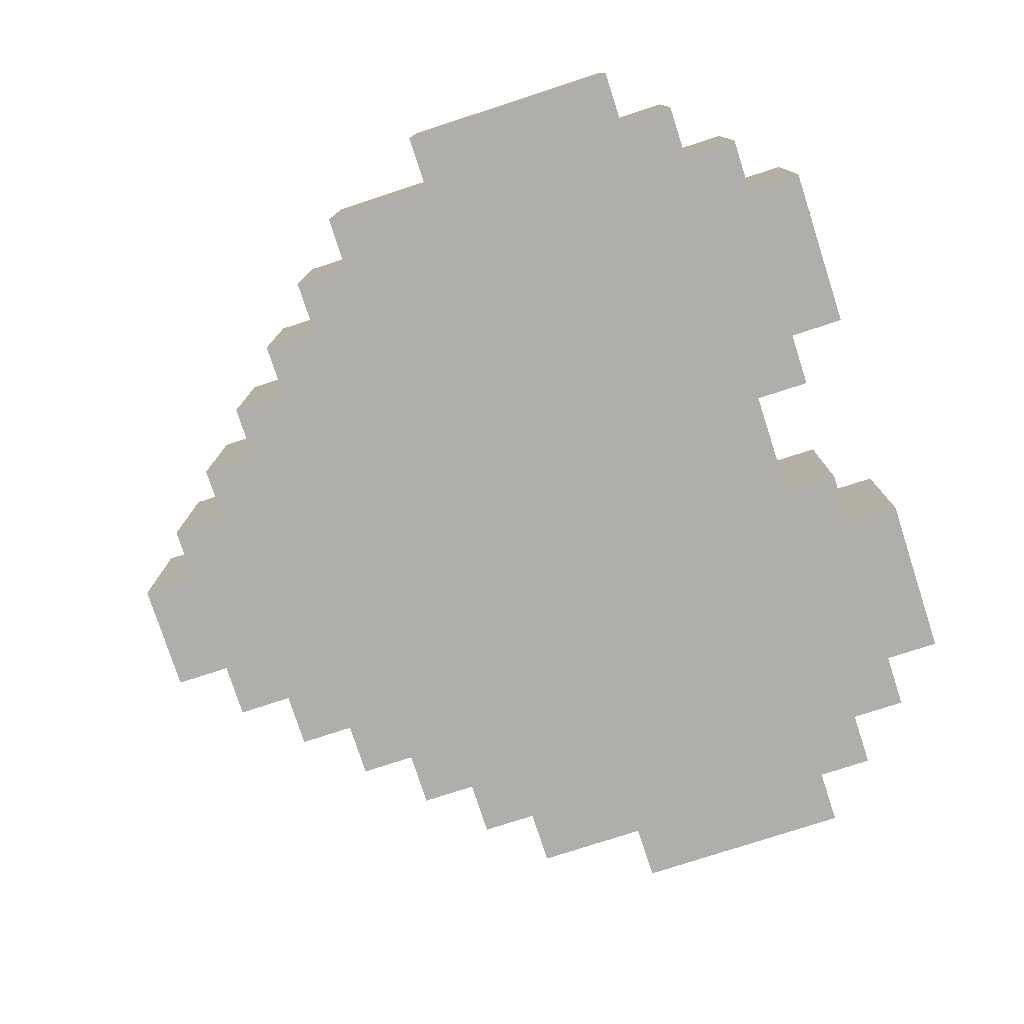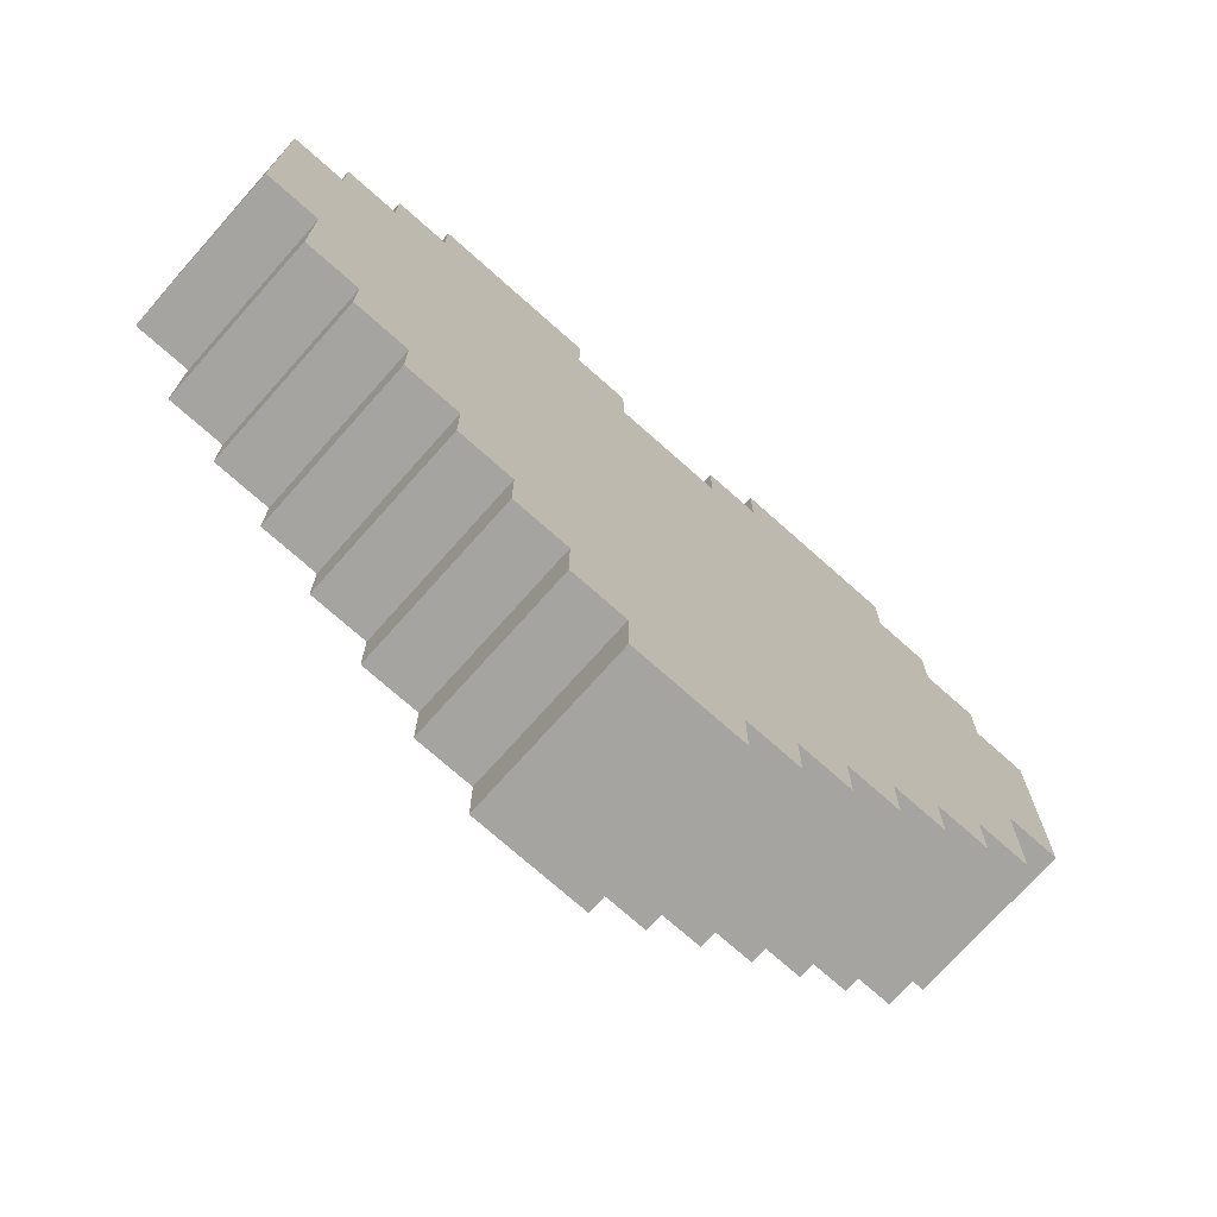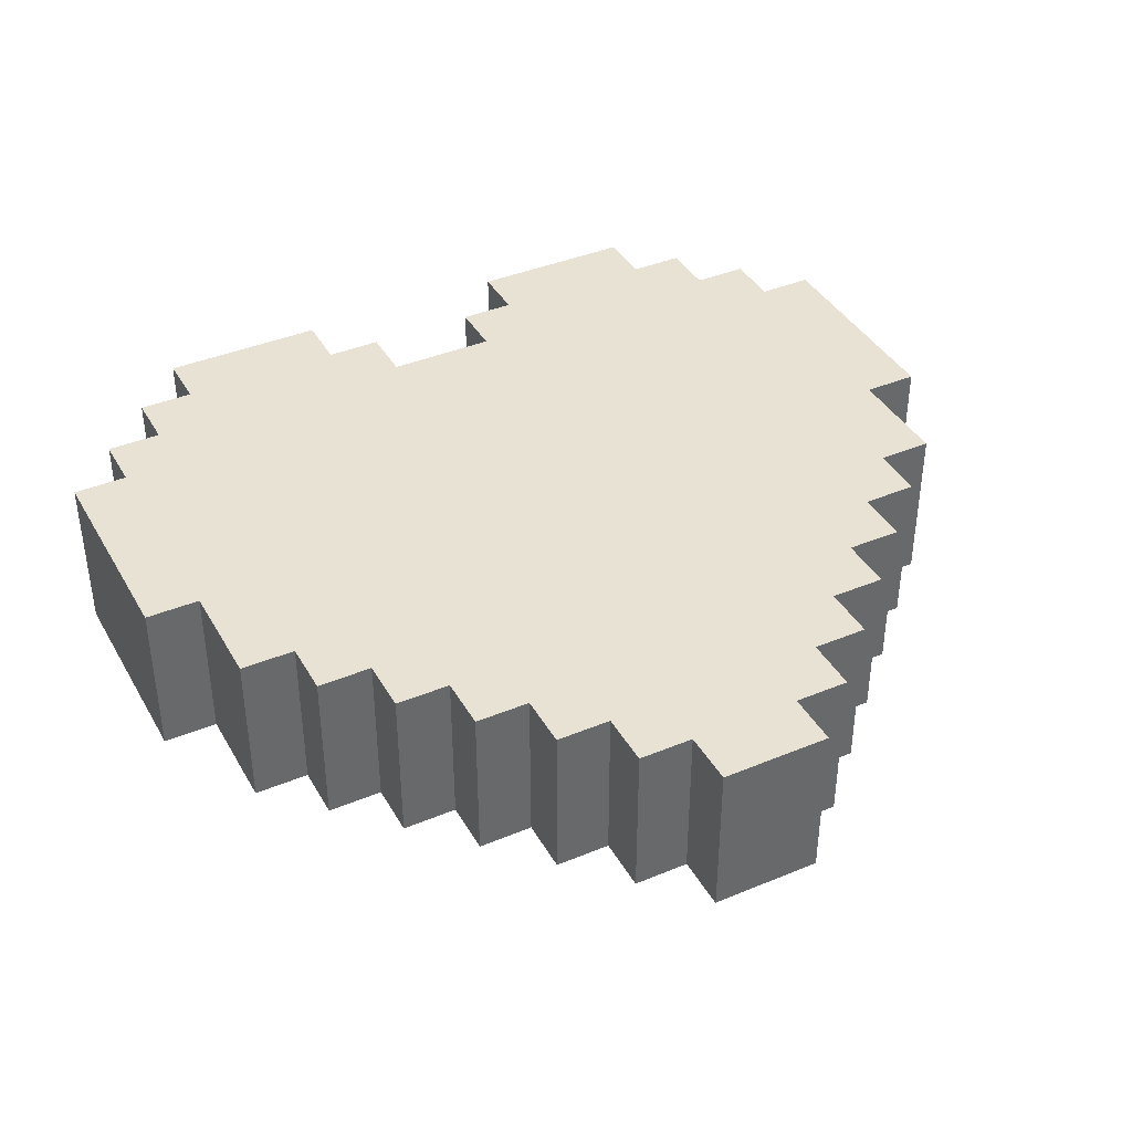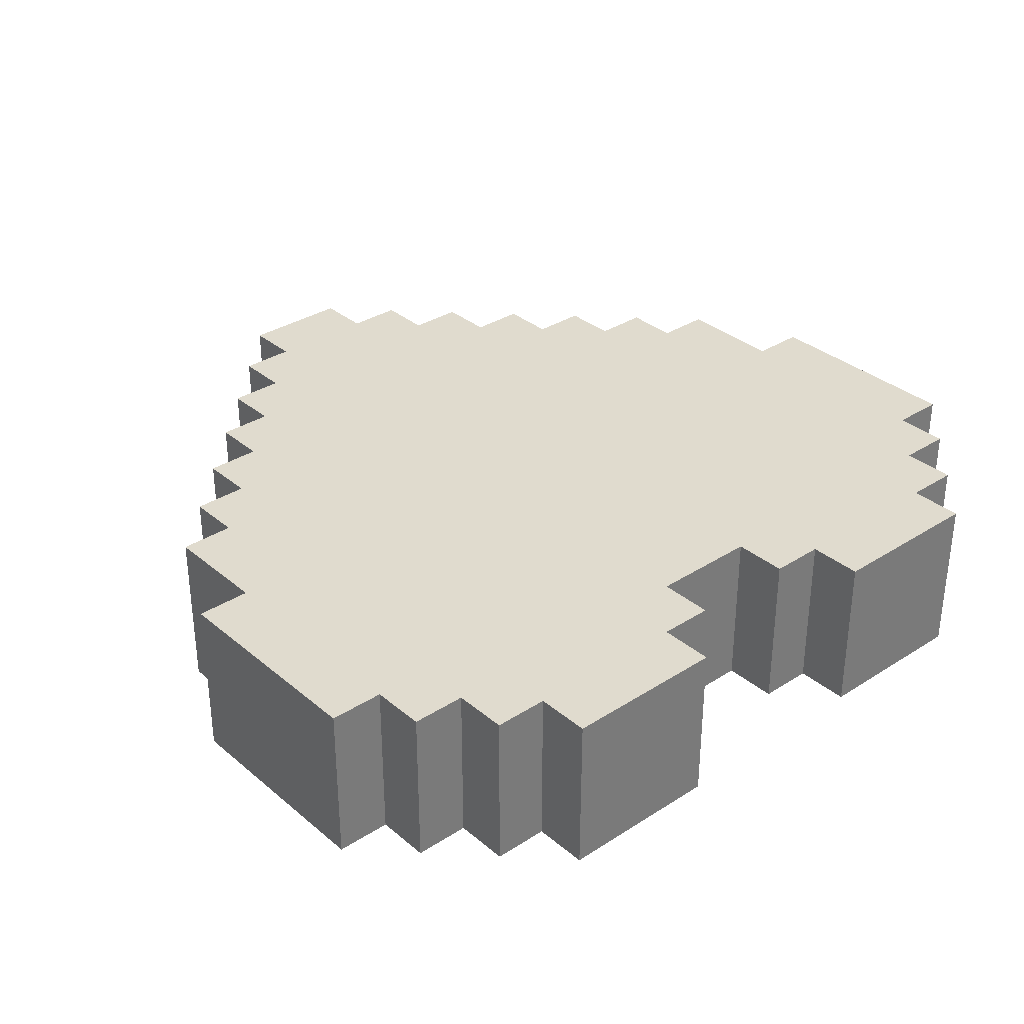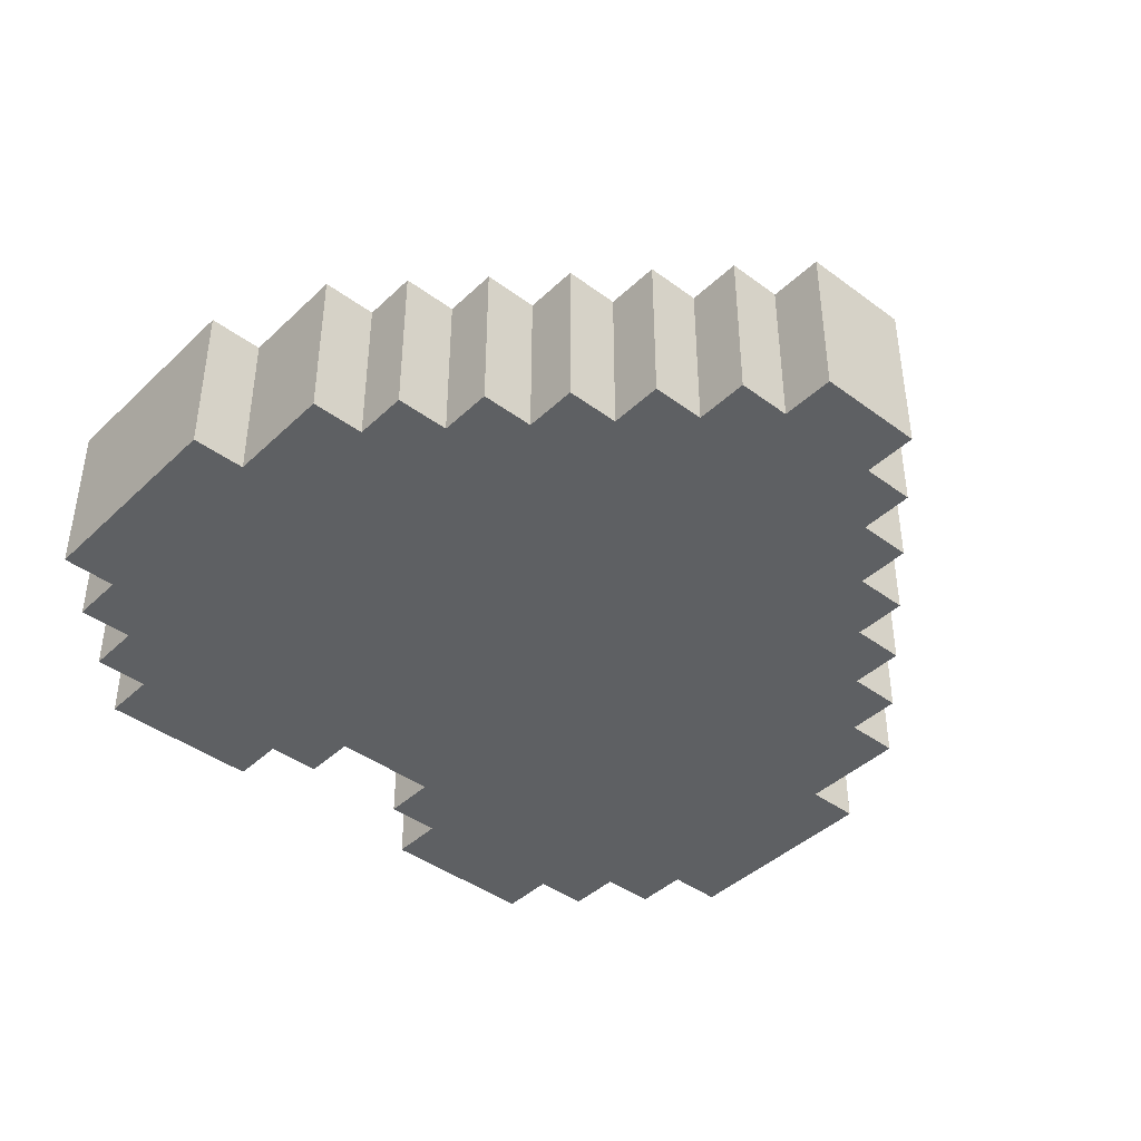
<metadata>
{"format":"obj","ext":"obj","renderer":"f3d","projection":"perspective","resolution":1024,"background":"white","views":[{"elev":-77.7,"azim":108.0,"up":"+Z"},{"elev":-73.4,"azim":-41.7,"up":"+Y"},{"elev":39.8,"azim":-27.2,"up":"+Z"},{"elev":33.4,"azim":138.7,"up":"+Z"},{"elev":-42.1,"azim":-41.6,"up":"+Z"}]}
</metadata>
<code>
o
v 1.2 2.9 -1.7
v 1.2 2.9 -2
v 1.2 3.3 -1.7
v 1.2 3.3 -2
v 1.3 2.7 -1.7
v 1.3 2.7 -2
v 1.3 2.9 -1.7
v 1.3 2.9 -2
v 1.3 3.3 -1.7
v 1.3 3.3 -2
v 1.3 3.4 -1.7
v 1.3 3.4 -2
v 1.4 2.6 -1.7
v 1.4 2.6 -2
v 1.4 2.7 -1.7
v 1.4 2.7 -2
v 1.4 3.4 -1.7
v 1.4 3.4 -2
v 1.4 3.5 -1.7
v 1.4 3.5 -2
v 1.5 2.5 -1.7
v 1.5 2.5 -2
v 1.5 2.6 -1.7
v 1.5 2.6 -2
v 1.5 3.5 -1.7
v 1.5 3.5 -2
v 1.5 3.6 -1.7
v 1.5 3.6 -2
v 1.6 2.4 -1.7
v 1.6 2.4 -2
v 1.6 2.5 -1.7
v 1.6 2.5 -2
v 1.7 2.3 -1.7
v 1.7 2.3 -2
v 1.7 2.4 -1.7
v 1.7 2.4 -2
v 1.8 2.2 -1.7
v 1.8 2.2 -2
v 1.8 2.3 -1.7
v 1.8 2.3 -2
v 1.9 2.1 -1.7
v 1.9 2.1 -2
v 1.9 2.2 -1.7
v 1.9 2.2 -2
v 2.1 3.4 -1.7
v 2.1 3.4 -2
v 2.1 3.5 -1.7
v 2.1 3.5 -2
v 2.2 3.5 -1.7
v 2.2 3.5 -2
v 2.2 3.6 -1.7
v 2.2 3.6 -2
v 1.8 3.5 -1.7
v 1.8 3.5 -2
v 1.8 3.6 -1.7
v 1.8 3.6 -2
v 1.9 3.4 -1.7
v 1.9 3.4 -2
v 1.9 3.5 -1.7
v 1.9 3.5 -2
v 2.1 2.1 -1.7
v 2.1 2.1 -2
v 2.1 2.2 -1.7
v 2.1 2.2 -2
v 2.2 2.2 -1.7
v 2.2 2.2 -2
v 2.2 2.3 -1.7
v 2.2 2.3 -2
v 2.3 2.3 -1.7
v 2.3 2.3 -2
v 2.3 2.4 -1.7
v 2.3 2.4 -2
v 2.4 2.4 -1.7
v 2.4 2.4 -2
v 2.4 2.5 -1.7
v 2.4 2.5 -2
v 2.5 2.5 -1.7
v 2.5 2.5 -2
v 2.5 2.6 -1.7
v 2.5 2.6 -2
v 2.5 3.5 -1.7
v 2.5 3.5 -2
v 2.5 3.6 -1.7
v 2.5 3.6 -2
v 2.6 2.6 -1.7
v 2.6 2.6 -2
v 2.6 2.7 -1.7
v 2.6 2.7 -2
v 2.6 3.4 -1.7
v 2.6 3.4 -2
v 2.6 3.5 -1.7
v 2.6 3.5 -2
v 2.7 2.7 -1.7
v 2.7 2.7 -2
v 2.7 2.9 -1.7
v 2.7 2.9 -2
v 2.7 3.3 -1.7
v 2.7 3.3 -2
v 2.7 3.4 -1.7
v 2.7 3.4 -2
v 2.8 2.9 -1.7
v 2.8 2.9 -2
v 2.8 3.3 -1.7
v 2.8 3.3 -2
v 1.2 2.9 -1.7
v 1.2 3.3 -1.7
v 1.3 2.7 -1.7
v 1.3 2.9 -1.7
v 1.3 3.3 -1.7
v 1.3 3.4 -1.7
v 1.4 2.6 -1.7
v 1.4 2.7 -1.7
v 1.4 2.9 -1.7
v 1.4 3.3 -1.7
v 1.4 3.4 -1.7
v 1.4 3.5 -1.7
v 1.5 2.5 -1.7
v 1.5 2.6 -1.7
v 1.5 2.7 -1.7
v 1.5 3.4 -1.7
v 1.5 3.5 -1.7
v 1.5 3.6 -1.7
v 1.6 2.4 -1.7
v 1.6 2.5 -1.7
v 1.6 2.6 -1.7
v 1.7 2.3 -1.7
v 1.7 2.4 -1.7
v 1.7 2.5 -1.7
v 1.8 2.2 -1.7
v 1.8 2.3 -1.7
v 1.8 2.4 -1.7
v 1.8 3.4 -1.7
v 1.8 3.5 -1.7
v 1.8 3.6 -1.7
v 1.9 2.1 -1.7
v 1.9 2.2 -1.7
v 1.9 2.3 -1.7
v 1.9 3.3 -1.7
v 1.9 3.4 -1.7
v 1.9 3.5 -1.7
v 2.1 2.1 -1.7
v 2.1 2.2 -1.7
v 2.1 2.3 -1.7
v 2.1 3.3 -1.7
v 2.1 3.4 -1.7
v 2.1 3.5 -1.7
v 2.2 2.2 -1.7
v 2.2 2.3 -1.7
v 2.2 2.4 -1.7
v 2.2 3.4 -1.7
v 2.2 3.5 -1.7
v 2.2 3.6 -1.7
v 2.3 2.3 -1.7
v 2.3 2.4 -1.7
v 2.3 2.5 -1.7
v 2.4 2.4 -1.7
v 2.4 2.5 -1.7
v 2.4 2.6 -1.7
v 2.5 2.5 -1.7
v 2.5 2.6 -1.7
v 2.5 2.7 -1.7
v 2.5 3.4 -1.7
v 2.5 3.5 -1.7
v 2.5 3.6 -1.7
v 2.6 2.6 -1.7
v 2.6 2.7 -1.7
v 2.6 2.9 -1.7
v 2.6 3.3 -1.7
v 2.6 3.4 -1.7
v 2.6 3.5 -1.7
v 2.7 2.7 -1.7
v 2.7 2.9 -1.7
v 2.7 3.3 -1.7
v 2.7 3.4 -1.7
v 2.8 2.9 -1.7
v 2.8 3.3 -1.7
v 1.2 2.9 -2
v 1.2 3.3 -2
v 1.3 2.7 -2
v 1.3 2.9 -2
v 1.3 3.3 -2
v 1.3 3.4 -2
v 1.4 2.6 -2
v 1.4 2.7 -2
v 1.4 2.9 -2
v 1.4 3.3 -2
v 1.4 3.4 -2
v 1.4 3.5 -2
v 1.5 2.5 -2
v 1.5 2.6 -2
v 1.5 2.7 -2
v 1.5 3.4 -2
v 1.5 3.5 -2
v 1.5 3.6 -2
v 1.6 2.4 -2
v 1.6 2.5 -2
v 1.6 2.6 -2
v 1.7 2.3 -2
v 1.7 2.4 -2
v 1.7 2.5 -2
v 1.8 2.2 -2
v 1.8 2.3 -2
v 1.8 2.4 -2
v 1.8 3.4 -2
v 1.8 3.5 -2
v 1.8 3.6 -2
v 1.9 2.1 -2
v 1.9 2.2 -2
v 1.9 2.3 -2
v 1.9 3.3 -2
v 1.9 3.4 -2
v 1.9 3.5 -2
v 2.1 2.1 -2
v 2.1 2.2 -2
v 2.1 2.3 -2
v 2.1 3.3 -2
v 2.1 3.4 -2
v 2.1 3.5 -2
v 2.2 2.2 -2
v 2.2 2.3 -2
v 2.2 2.4 -2
v 2.2 3.2 -2
v 2.2 3.3 -2
v 2.2 3.4 -2
v 2.2 3.5 -2
v 2.2 3.6 -2
v 2.3 2.3 -2
v 2.3 2.4 -2
v 2.3 2.5 -2
v 2.3 3.1 -2
v 2.3 3.2 -2
v 2.4 2.4 -2
v 2.4 2.5 -2
v 2.4 2.6 -2
v 2.4 3 -2
v 2.4 3.1 -2
v 2.5 2.5 -2
v 2.5 2.6 -2
v 2.5 2.7 -2
v 2.5 3 -2
v 2.5 3.3 -2
v 2.5 3.4 -2
v 2.5 3.5 -2
v 2.5 3.6 -2
v 2.6 2.6 -2
v 2.6 2.7 -2
v 2.6 2.9 -2
v 2.6 3.3 -2
v 2.6 3.4 -2
v 2.6 3.5 -2
v 2.7 2.7 -2
v 2.7 2.9 -2
v 2.7 3.3 -2
v 2.7 3.4 -2
v 2.8 2.9 -2
v 2.8 3.3 -2
v 1.9 2.1 -1.7
v 2.1 2.1 -1.7
v 1.9 2.1 -2
v 2.1 2.1 -2
v 1.8 2.2 -1.7
v 1.9 2.2 -1.7
v 2.1 2.2 -1.7
v 2.2 2.2 -1.7
v 1.8 2.2 -2
v 1.9 2.2 -2
v 2.1 2.2 -2
v 2.2 2.2 -2
v 1.7 2.3 -1.7
v 1.8 2.3 -1.7
v 2.2 2.3 -1.7
v 2.3 2.3 -1.7
v 1.7 2.3 -2
v 1.8 2.3 -2
v 2.2 2.3 -2
v 2.3 2.3 -2
v 1.6 2.4 -1.7
v 1.7 2.4 -1.7
v 2.3 2.4 -1.7
v 2.4 2.4 -1.7
v 1.6 2.4 -2
v 1.7 2.4 -2
v 2.3 2.4 -2
v 2.4 2.4 -2
v 1.5 2.5 -1.7
v 1.6 2.5 -1.7
v 2.4 2.5 -1.7
v 2.5 2.5 -1.7
v 1.5 2.5 -2
v 1.6 2.5 -2
v 2.4 2.5 -2
v 2.5 2.5 -2
v 1.4 2.6 -1.7
v 1.5 2.6 -1.7
v 2.5 2.6 -1.7
v 2.6 2.6 -1.7
v 1.4 2.6 -2
v 1.5 2.6 -2
v 2.5 2.6 -2
v 2.6 2.6 -2
v 1.3 2.7 -1.7
v 1.4 2.7 -1.7
v 2.6 2.7 -1.7
v 2.7 2.7 -1.7
v 1.3 2.7 -2
v 1.4 2.7 -2
v 2.6 2.7 -2
v 2.7 2.7 -2
v 1.2 2.9 -1.7
v 1.3 2.9 -1.7
v 2.7 2.9 -1.7
v 2.8 2.9 -1.7
v 1.2 2.9 -2
v 1.3 2.9 -2
v 2.7 2.9 -2
v 2.8 2.9 -2
v 1.2 3.3 -1.7
v 1.3 3.3 -1.7
v 2.7 3.3 -1.7
v 2.8 3.3 -1.7
v 1.2 3.3 -2
v 1.3 3.3 -2
v 2.7 3.3 -2
v 2.8 3.3 -2
v 1.3 3.4 -1.7
v 1.4 3.4 -1.7
v 1.9 3.4 -1.7
v 2.1 3.4 -1.7
v 2.6 3.4 -1.7
v 2.7 3.4 -1.7
v 1.3 3.4 -2
v 1.4 3.4 -2
v 1.9 3.4 -2
v 2.1 3.4 -2
v 2.6 3.4 -2
v 2.7 3.4 -2
v 1.4 3.5 -1.7
v 1.5 3.5 -1.7
v 1.8 3.5 -1.7
v 1.9 3.5 -1.7
v 2.1 3.5 -1.7
v 2.2 3.5 -1.7
v 2.5 3.5 -1.7
v 2.6 3.5 -1.7
v 1.4 3.5 -2
v 1.5 3.5 -2
v 1.8 3.5 -2
v 1.9 3.5 -2
v 2.1 3.5 -2
v 2.2 3.5 -2
v 2.5 3.5 -2
v 2.6 3.5 -2
v 1.5 3.6 -1.7
v 1.8 3.6 -1.7
v 2.2 3.6 -1.7
v 2.5 3.6 -1.7
v 1.5 3.6 -2
v 1.8 3.6 -2
v 2.2 3.6 -2
v 2.5 3.6 -2
f 3 2 1
f 4 2 3
f 7 6 5
f 8 6 7
f 11 10 9
f 12 10 11
f 15 14 13
f 16 14 15
f 19 18 17
f 20 18 19
f 23 22 21
f 24 22 23
f 27 26 25
f 28 26 27
f 31 30 29
f 32 30 31
f 35 34 33
f 36 34 35
f 39 38 37
f 40 38 39
f 43 42 41
f 44 42 43
f 47 46 45
f 48 46 47
f 51 50 49
f 52 50 51
f 53 54 55
f 55 54 56
f 57 58 59
f 59 58 60
f 61 62 63
f 63 62 64
f 65 66 67
f 67 66 68
f 69 70 71
f 71 70 72
f 73 74 75
f 75 74 76
f 77 78 79
f 79 78 80
f 81 82 83
f 83 82 84
f 85 86 87
f 87 86 88
f 89 90 91
f 91 90 92
f 93 94 95
f 95 94 96
f 97 98 99
f 99 98 100
f 101 102 103
f 103 102 104
f 108 106 105
f 109 106 108
f 112 108 107
f 113 109 108
f 113 108 112
f 114 110 109
f 114 109 113
f 115 110 114
f 118 112 111
f 119 113 112
f 119 114 113
f 119 112 118
f 119 115 114
f 120 116 115
f 120 115 119
f 121 116 120
f 124 118 117
f 125 119 118
f 125 120 119
f 125 118 124
f 125 121 120
f 127 124 123
f 128 125 124
f 128 124 127
f 130 127 126
f 131 128 127
f 131 127 130
f 132 121 125
f 132 128 131
f 132 125 128
f 133 122 121
f 133 121 132
f 134 122 133
f 136 130 129
f 137 132 131
f 137 131 130
f 137 130 136
f 138 132 137
f 139 133 132
f 139 132 138
f 140 133 139
f 141 136 135
f 142 138 137
f 142 136 141
f 142 137 136
f 143 138 142
f 144 139 138
f 144 138 143
f 145 139 144
f 147 143 142
f 148 145 144
f 148 143 147
f 148 144 143
f 149 145 148
f 150 146 145
f 150 145 149
f 151 146 150
f 153 149 148
f 154 151 150
f 154 149 153
f 154 150 149
f 155 151 154
f 156 155 154
f 157 151 155
f 157 155 156
f 158 151 157
f 159 158 157
f 160 151 158
f 160 158 159
f 161 151 160
f 162 151 161
f 163 152 151
f 163 151 162
f 164 152 163
f 165 161 160
f 166 162 161
f 166 161 165
f 167 162 166
f 168 162 167
f 169 163 162
f 169 162 168
f 170 163 169
f 171 167 166
f 172 168 167
f 172 167 171
f 173 169 168
f 173 168 172
f 174 169 173
f 175 173 172
f 176 173 175
f 177 178 180
f 180 178 181
f 179 180 184
f 180 181 185
f 184 180 185
f 181 182 186
f 185 181 186
f 186 182 187
f 183 184 190
f 184 185 191
f 185 186 191
f 190 184 191
f 186 187 191
f 187 188 192
f 191 187 192
f 192 188 193
f 189 190 196
f 190 191 197
f 191 192 197
f 196 190 197
f 192 193 197
f 195 196 199
f 196 197 200
f 199 196 200
f 198 199 202
f 199 200 203
f 202 199 203
f 197 193 204
f 203 200 204
f 200 197 204
f 193 194 205
f 204 193 205
f 205 194 206
f 201 202 208
f 203 204 209
f 202 203 209
f 208 202 209
f 209 204 210
f 204 205 211
f 210 204 211
f 211 205 212
f 207 208 213
f 209 210 214
f 213 208 214
f 208 209 214
f 214 210 215
f 210 211 216
f 215 210 216
f 216 211 217
f 214 215 219
f 216 217 220
f 219 215 220
f 215 216 220
f 220 217 221
f 221 217 222
f 222 217 223
f 217 218 224
f 223 217 224
f 224 218 225
f 220 221 227
f 221 222 228
f 227 221 228
f 228 222 229
f 229 222 230
f 222 223 231
f 230 222 231
f 228 229 232
f 229 230 233
f 232 229 233
f 233 230 234
f 234 230 235
f 230 231 236
f 235 230 236
f 233 234 237
f 234 235 238
f 237 234 238
f 238 235 239
f 235 236 240
f 239 235 240
f 224 225 241
f 240 236 241
f 223 224 241
f 231 223 241
f 236 231 241
f 241 225 242
f 225 226 243
f 242 225 243
f 243 226 244
f 238 239 245
f 239 240 246
f 245 239 246
f 241 242 246
f 240 241 246
f 246 242 247
f 247 242 248
f 242 243 249
f 248 242 249
f 249 243 250
f 246 247 251
f 247 248 252
f 251 247 252
f 248 249 253
f 252 248 253
f 253 249 254
f 252 253 255
f 255 253 256
f 259 258 257
f 260 258 259
f 265 262 261
f 266 262 265
f 267 264 263
f 268 264 267
f 273 270 269
f 274 270 273
f 275 272 271
f 276 272 275
f 281 278 277
f 282 278 281
f 283 280 279
f 284 280 283
f 289 286 285
f 290 286 289
f 291 288 287
f 292 288 291
f 297 294 293
f 298 294 297
f 299 296 295
f 300 296 299
f 305 302 301
f 306 302 305
f 307 304 303
f 308 304 307
f 313 310 309
f 314 310 313
f 315 312 311
f 316 312 315
f 317 318 321
f 321 318 322
f 319 320 323
f 323 320 324
f 325 326 331
f 331 326 332
f 327 328 333
f 333 328 334
f 329 330 335
f 335 330 336
f 337 338 345
f 345 338 346
f 339 340 347
f 347 340 348
f 341 342 349
f 349 342 350
f 343 344 351
f 351 344 352
f 353 354 357
f 357 354 358
f 355 356 359
f 359 356 360

</code>
